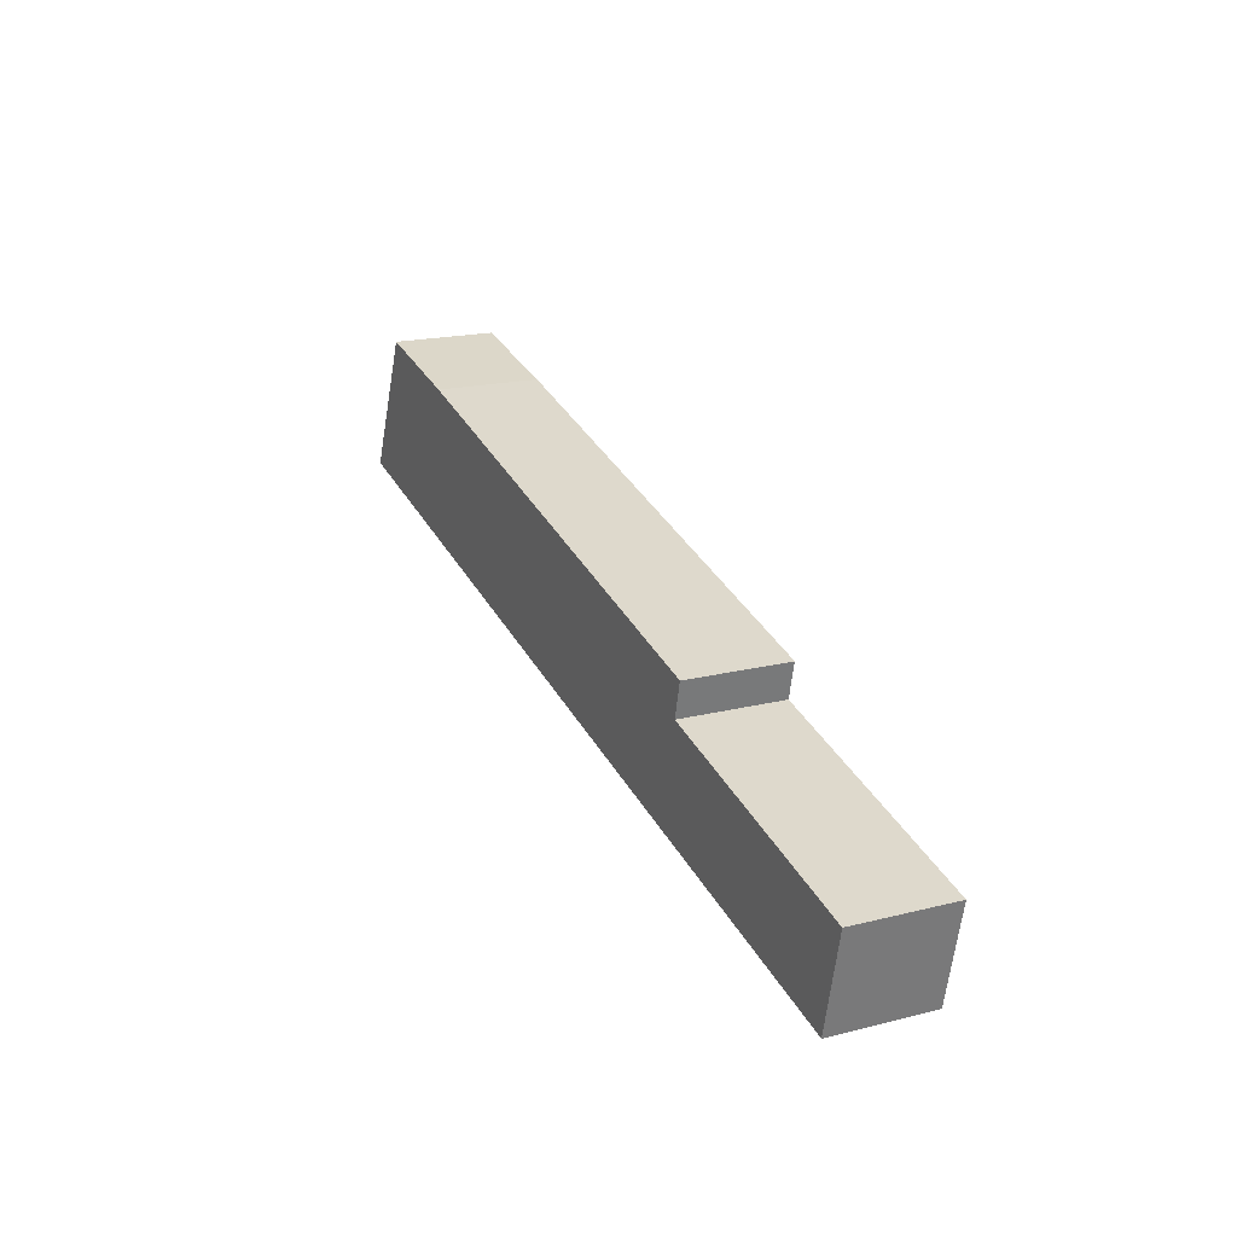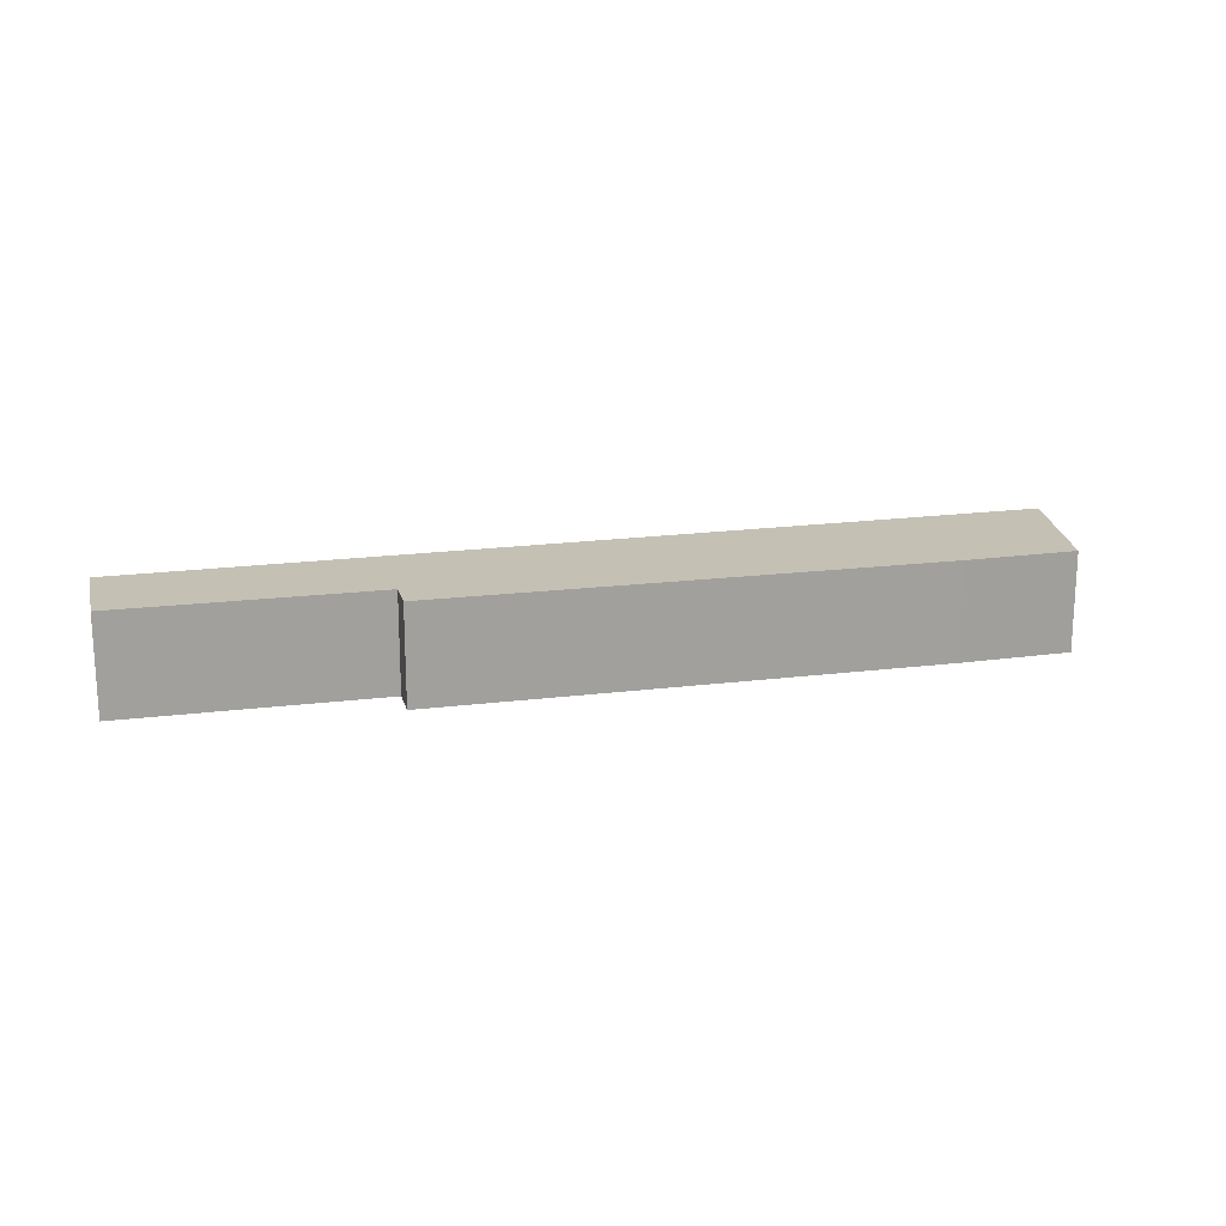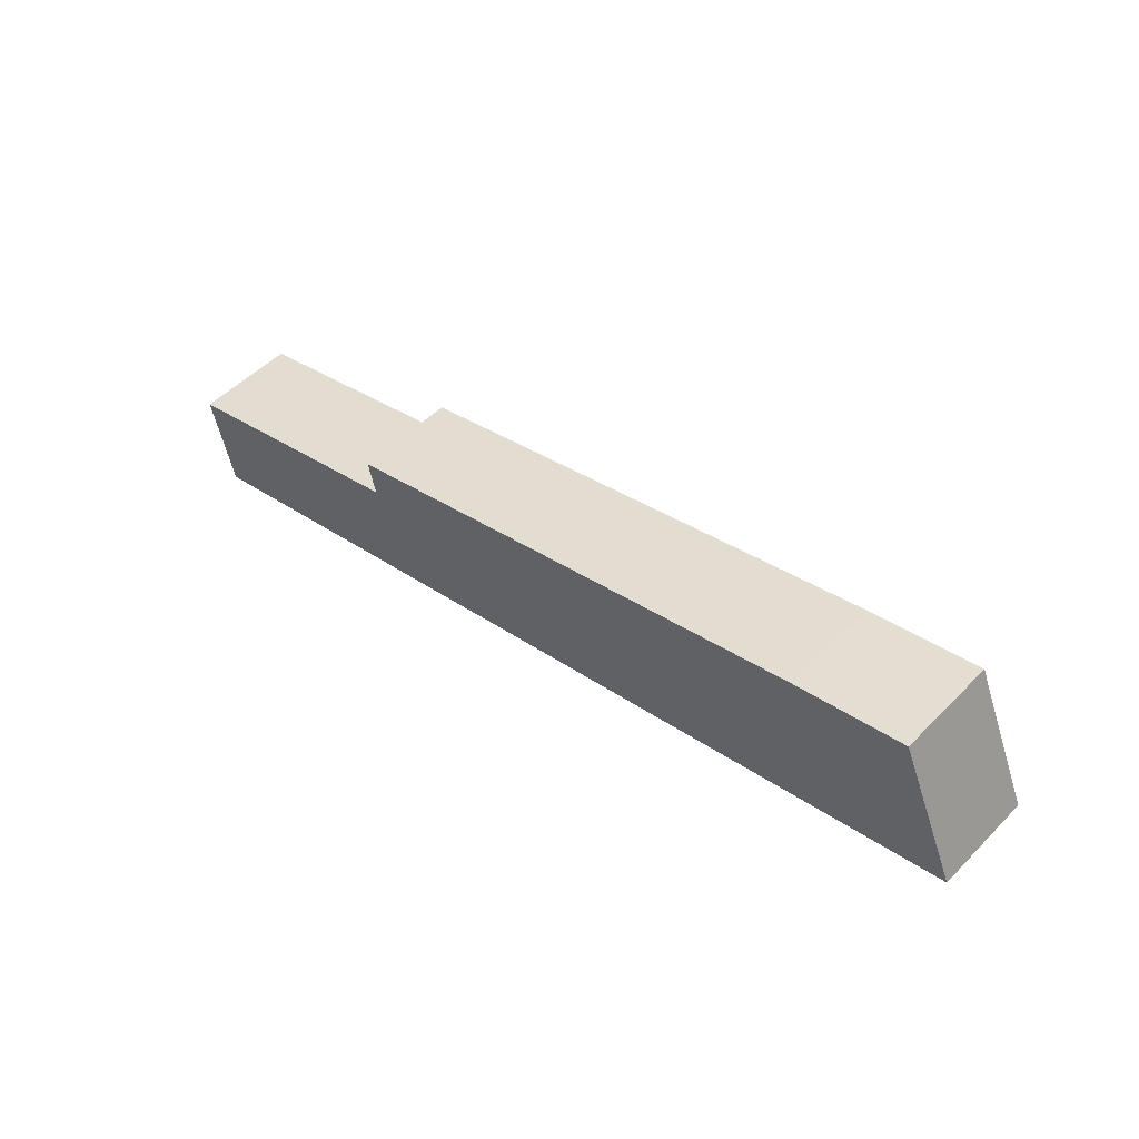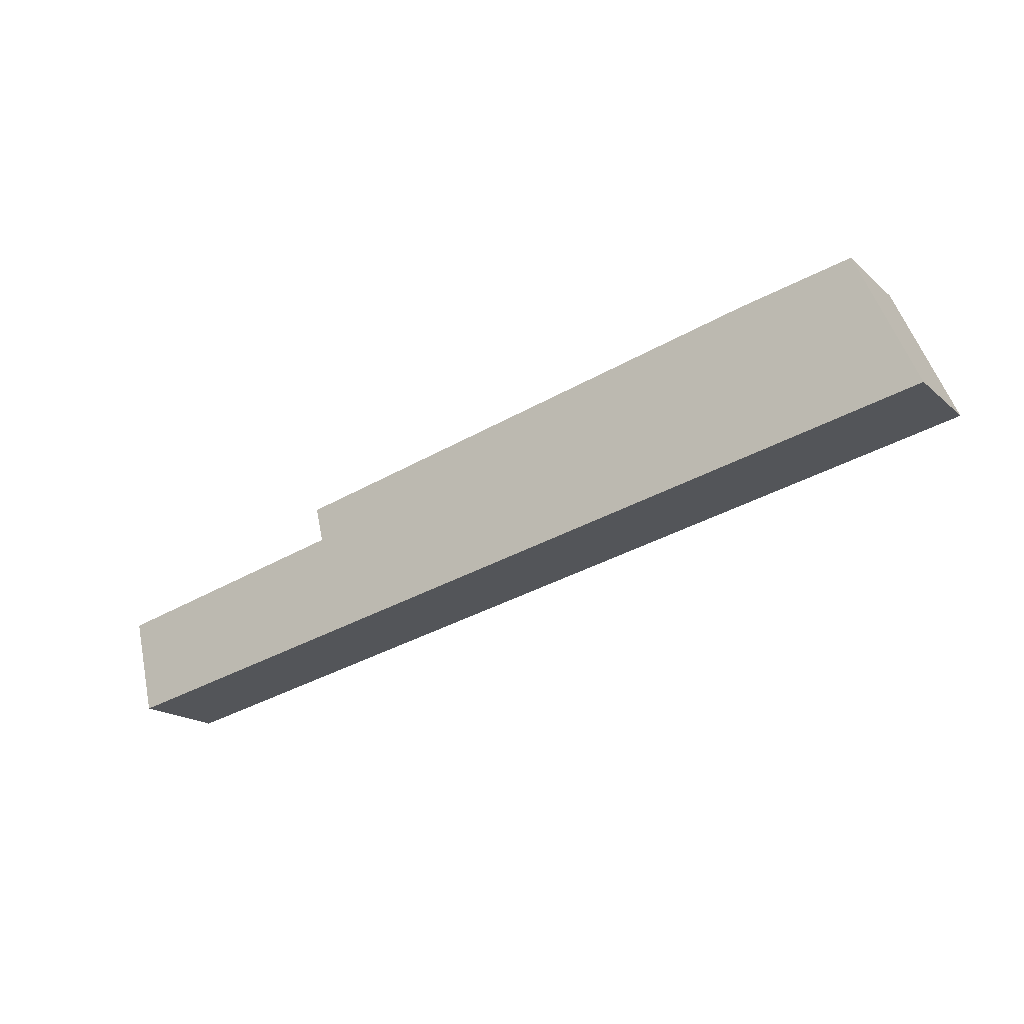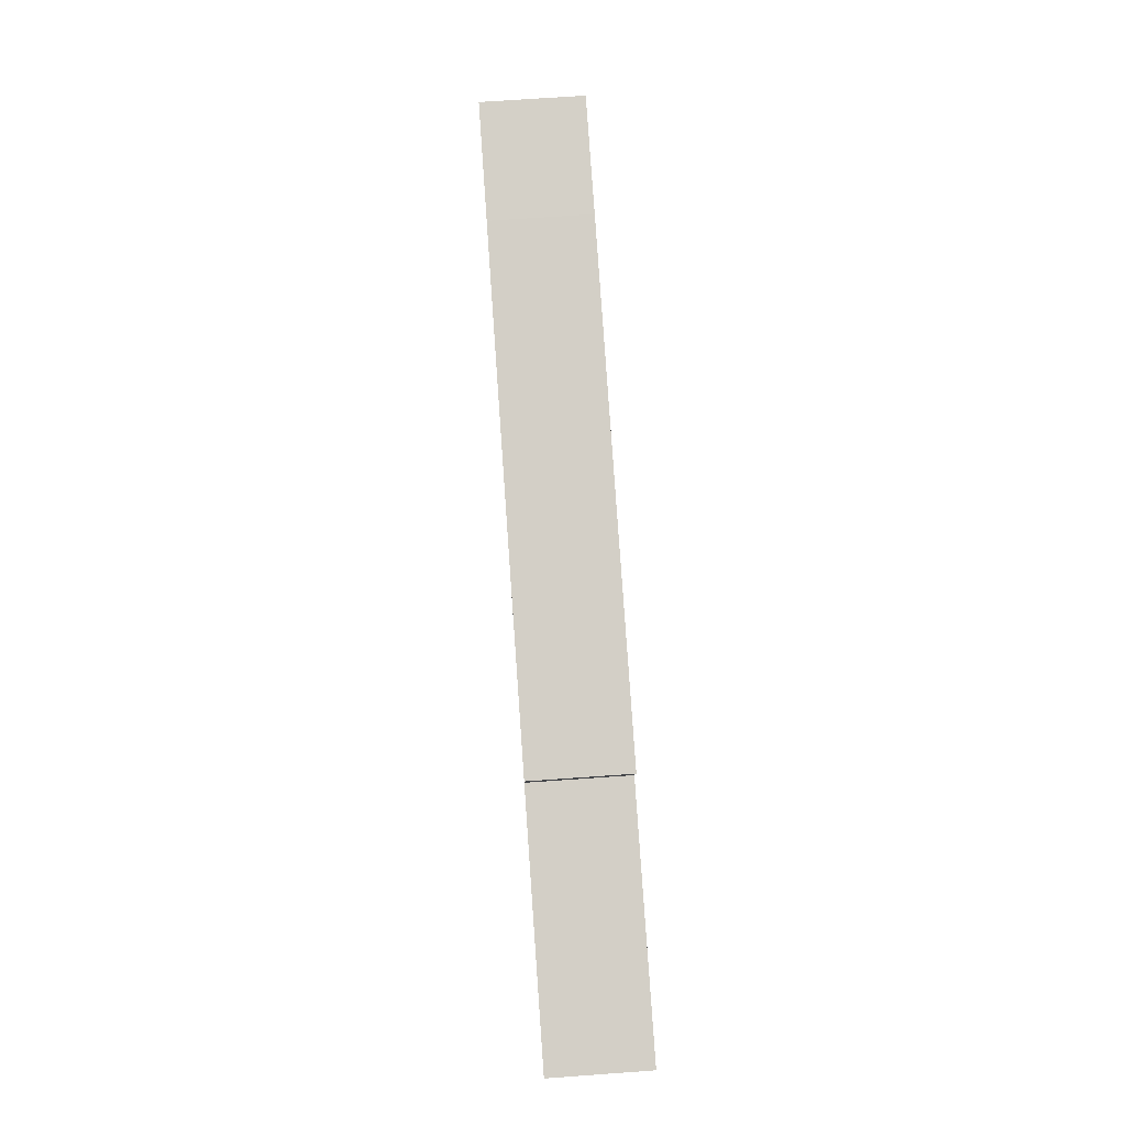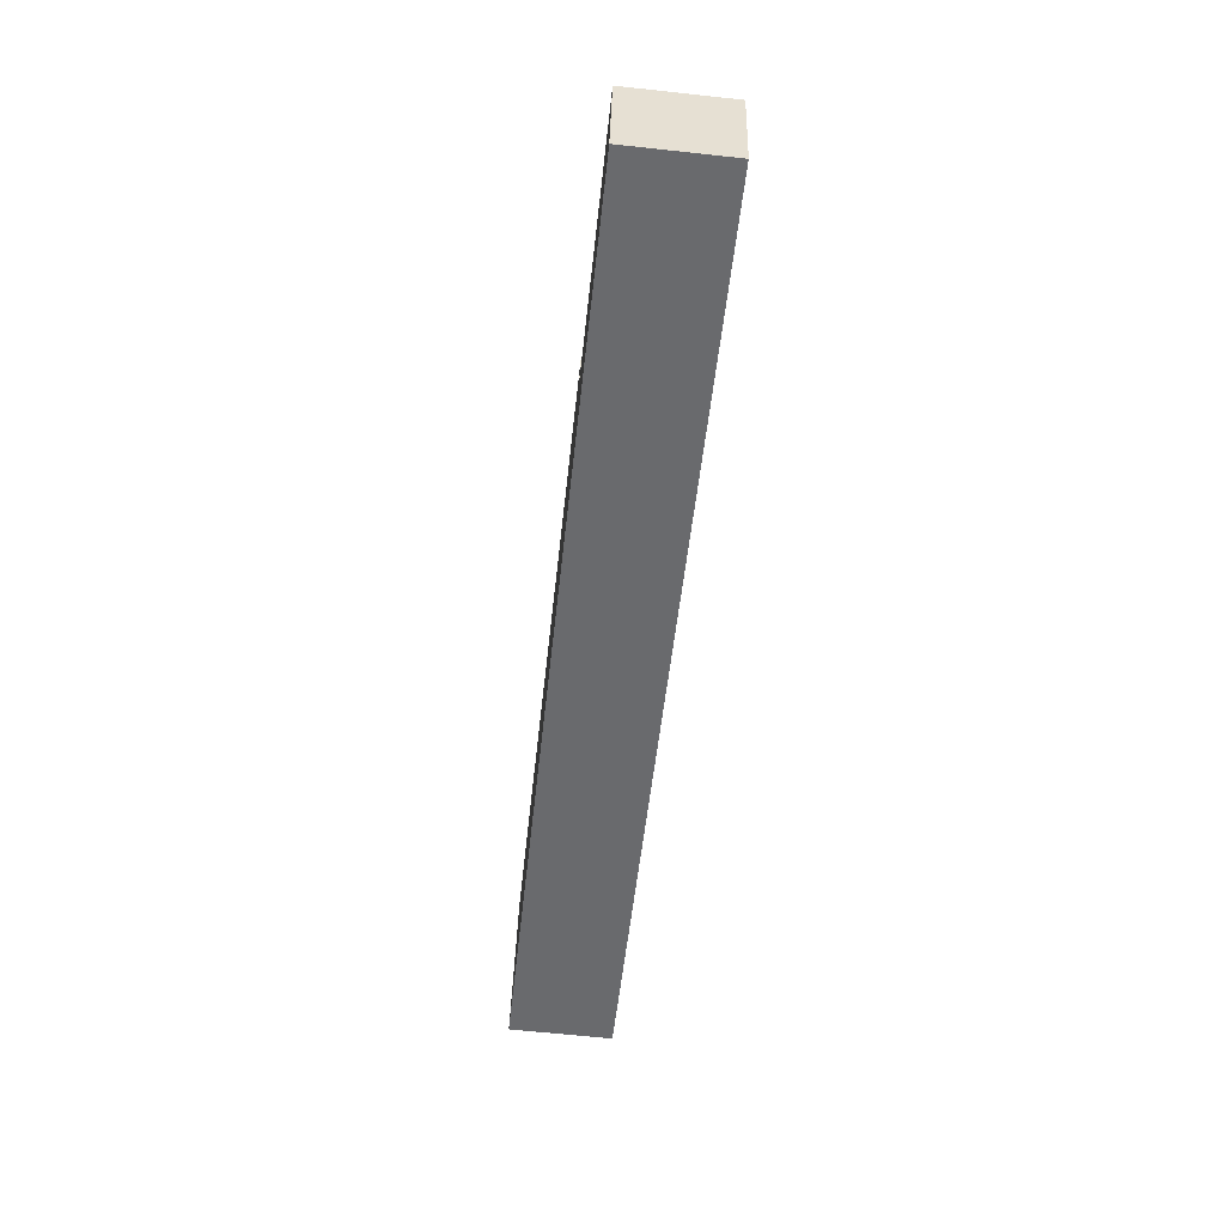
<metadata>
{"format":"obj","ext":"obj","renderer":"f3d","projection":"perspective","resolution":1024,"background":"white","views":[{"elev":19.1,"azim":-115.3,"up":"+Z"},{"elev":18.3,"azim":-27.0,"up":"+Y"},{"elev":51.4,"azim":42.6,"up":"+Z"},{"elev":-17.7,"azim":31.7,"up":"+Z"},{"elev":68.6,"azim":-94.1,"up":"+Z"},{"elev":-65.6,"azim":-96.2,"up":"+Z"}]}
</metadata>
<code>
v 3.08 -0.1273 -2.647
v 3.072 -0.1273 -2.612
v 3.165 -0.1273 -2.59
v 3.162 -0.1273 -2.577
v 3.346 -0.1273 -2.534
v 3.387 -0.1273 -2.525
v 3.409 -0.1273 -2.575
v 3.165 -0.1639 -2.59
v 3.072 -0.1639 -2.612
v 3.08 -0.1639 -2.647
v 3.346 -0.1639 -2.534
v 3.162 -0.1639 -2.577
v 3.387 -0.1639 -2.525
v 3.409 -0.1639 -2.575
v 3.08 -0.1639 -2.647
v 3.072 -0.1639 -2.612
v 3.072 -0.1273 -2.612
v 3.08 -0.1273 -2.647
v 3.409 -0.1639 -2.575
v 3.08 -0.1639 -2.647
v 3.08 -0.1273 -2.647
v 3.409 -0.1273 -2.575
v 3.387 -0.1639 -2.525
v 3.409 -0.1639 -2.575
v 3.409 -0.1273 -2.575
v 3.387 -0.1273 -2.525
v 3.346 -0.1639 -2.534
v 3.387 -0.1639 -2.525
v 3.387 -0.1273 -2.525
v 3.346 -0.1273 -2.534
v 3.162 -0.1639 -2.577
v 3.346 -0.1639 -2.534
v 3.346 -0.1273 -2.534
v 3.162 -0.1273 -2.577
v 3.165 -0.1639 -2.59
v 3.162 -0.1639 -2.577
v 3.162 -0.1273 -2.577
v 3.165 -0.1273 -2.59
v 3.072 -0.1639 -2.612
v 3.165 -0.1639 -2.59
v 3.165 -0.1273 -2.59
v 3.072 -0.1273 -2.612
f 1 2 3
f 3 4 5
f 1 3 5
f 1 5 6
f 7 1 6
f 8 9 10
f 11 12 8
f 11 8 10
f 13 11 10
f 14 13 10
f 15 16 17
f 15 17 18
f 19 20 21
f 19 21 22
f 23 24 25
f 23 25 26
f 27 28 29
f 27 29 30
f 31 32 33
f 31 33 34
f 35 36 37
f 35 37 38
f 39 40 41
f 39 41 42

</code>
